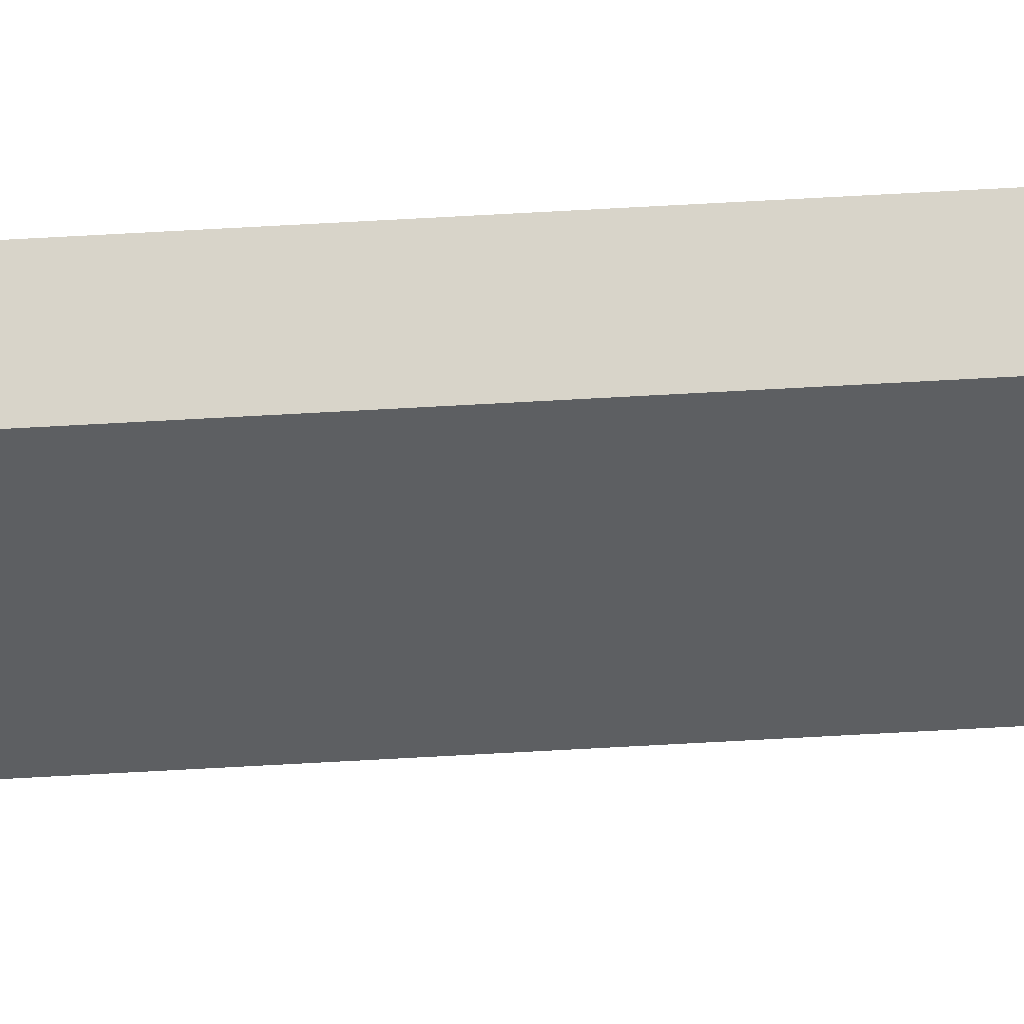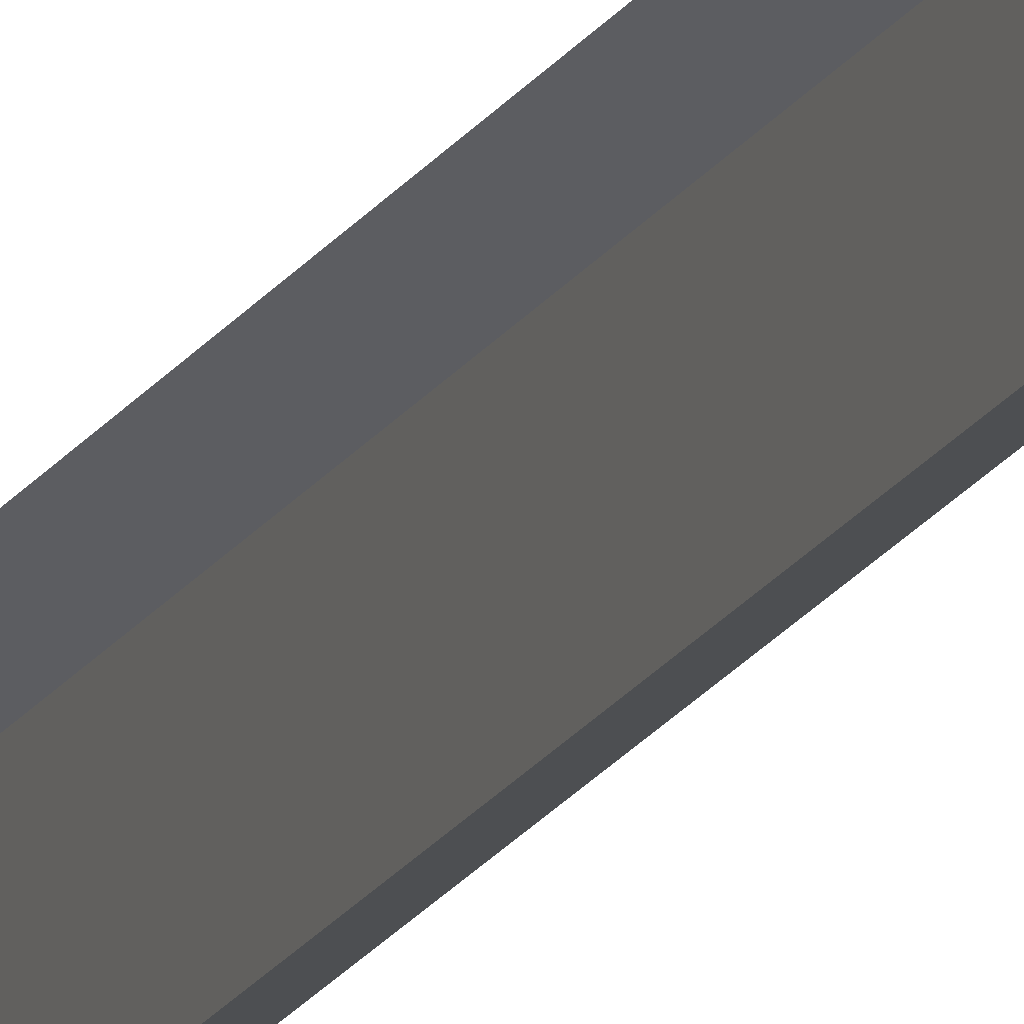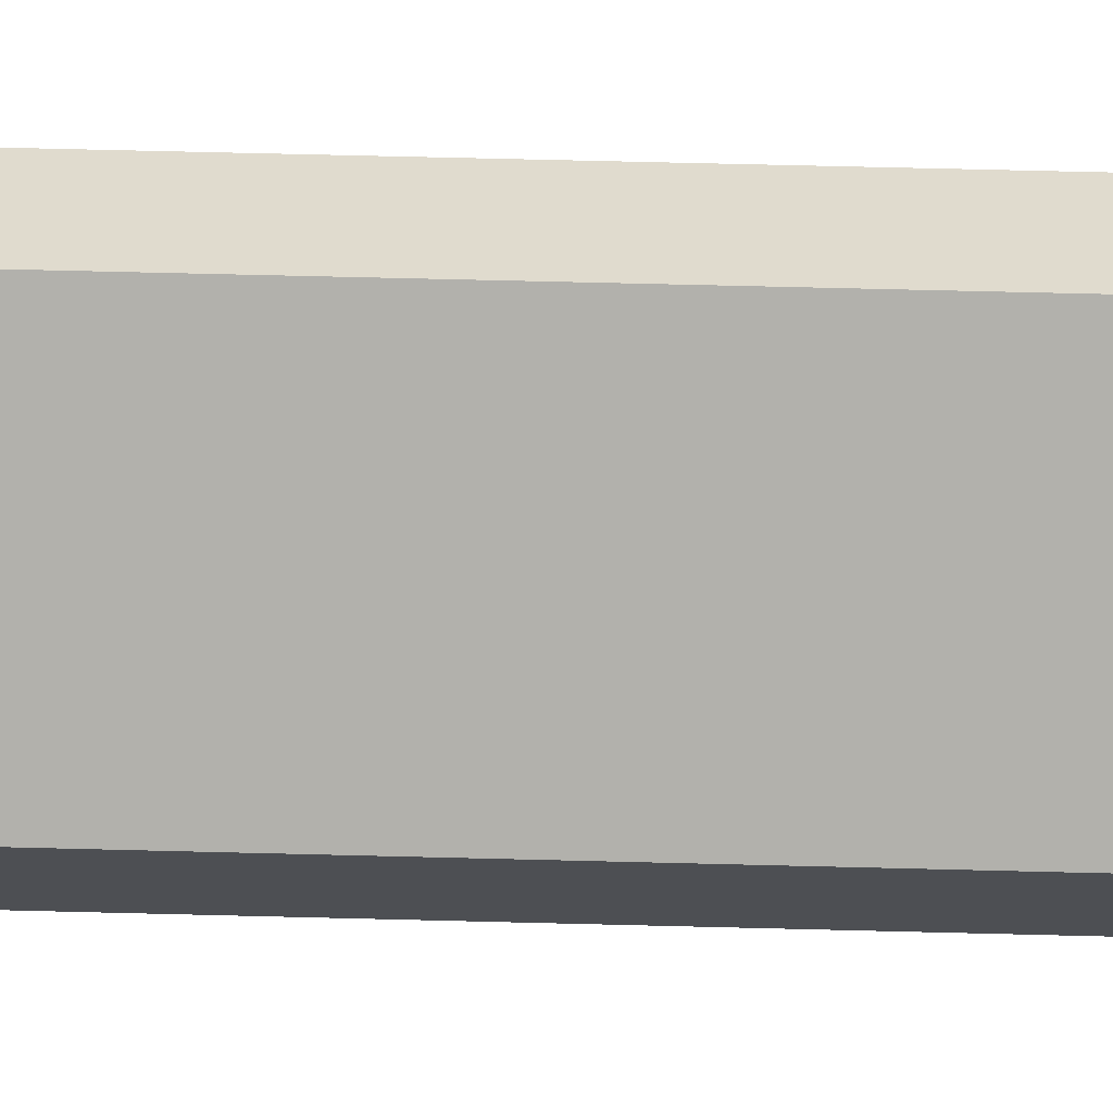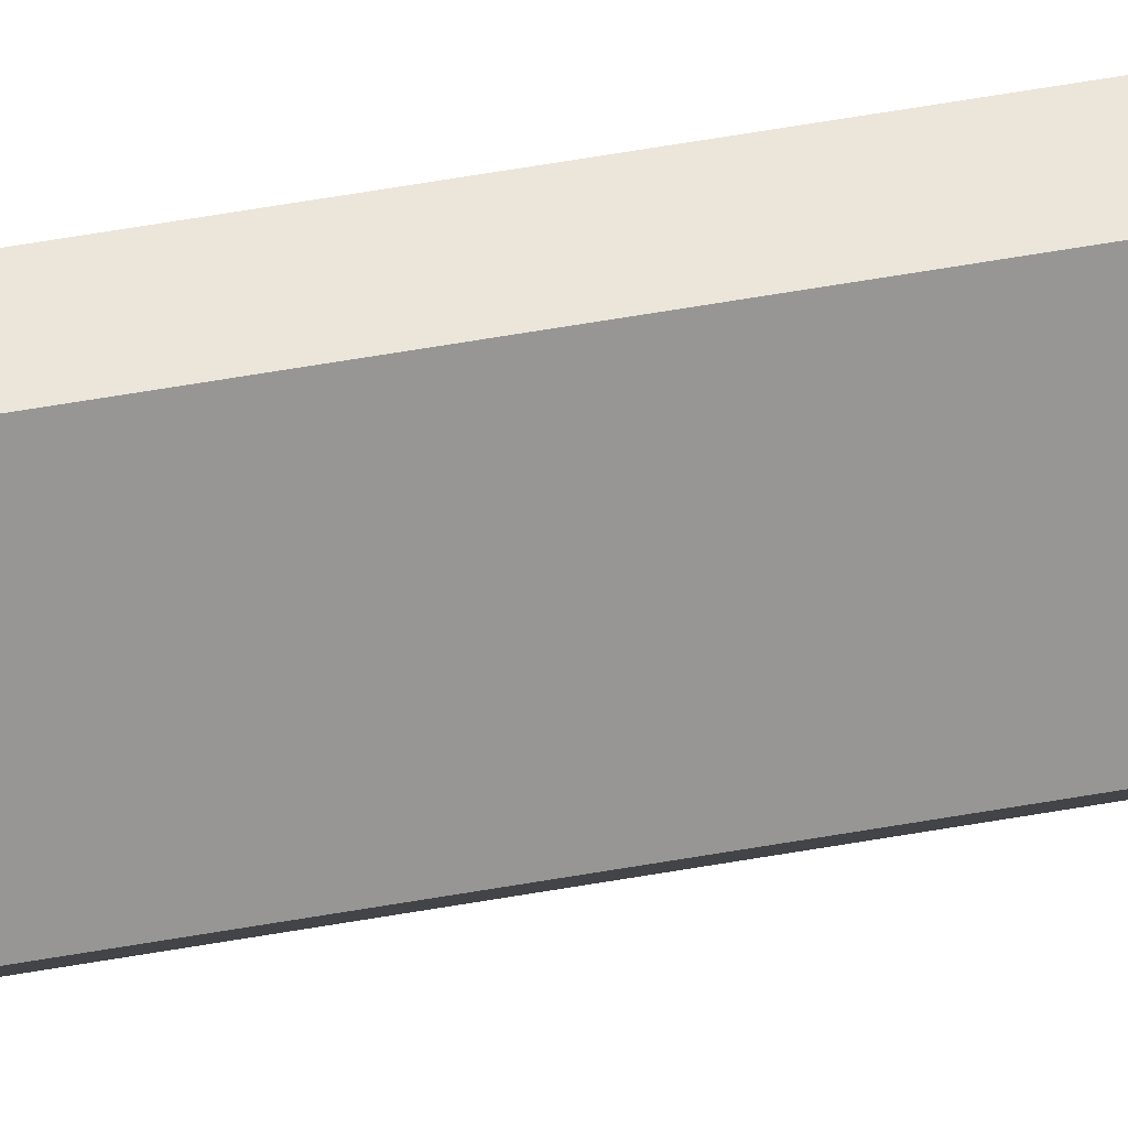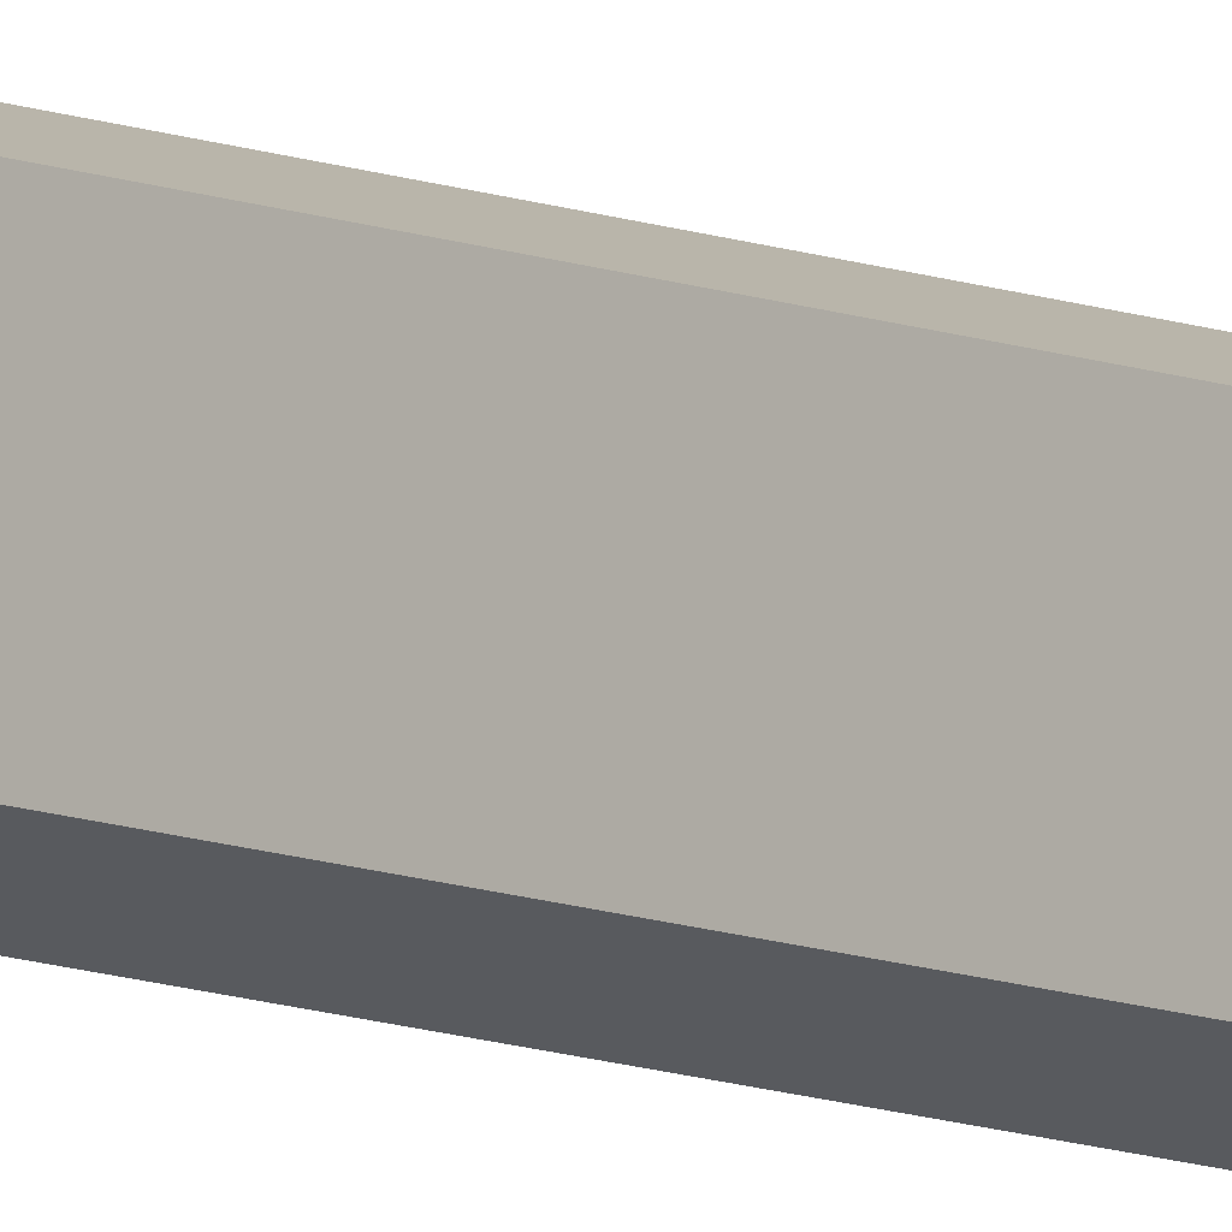
<metadata>
{"format":"obj","ext":"obj","renderer":"f3d","projection":"perspective","resolution":1024,"background":"white","views":[{"elev":49.4,"azim":-93.9,"up":"+Z"},{"elev":-16.1,"azim":160.6,"up":"+Z"},{"elev":8.8,"azim":-81.4,"up":"+Z"},{"elev":21.8,"azim":-112.7,"up":"+Z"},{"elev":-8.1,"azim":-142.1,"up":"+Z"}]}
</metadata>
<code>
o liste1_1/liste1/mesh23/mesh23-geometry#mesh23-geometry
v 0.6972 0.6384 -0.03439
v 0.7029 -0.6015 -0.03727
v 0.6972 -0.6015 -0.03439
v 0.7029 0.6384 -0.03727
v 0.6972 -0.6015 -0.01651
v 0.7029 0.6384 -0.01363
v 0.7029 -0.6015 -0.01363
v 0.6972 0.6384 -0.01651
f 1 2 3
f 2 1 4
f 3 2 1
f 4 1 2
f 2 5 3
f 3 5 2
f 3 1 5
f 1 6 4
f 4 6 1
f 4 7 2
f 2 7 4
f 5 2 7
f 7 2 5
f 8 5 1
f 6 1 8
f 8 1 6
f 7 4 6
f 6 4 7
f 7 5 6
f 8 6 5
f 5 1 3
f 1 5 8
f 6 5 7
f 5 6 8

</code>
